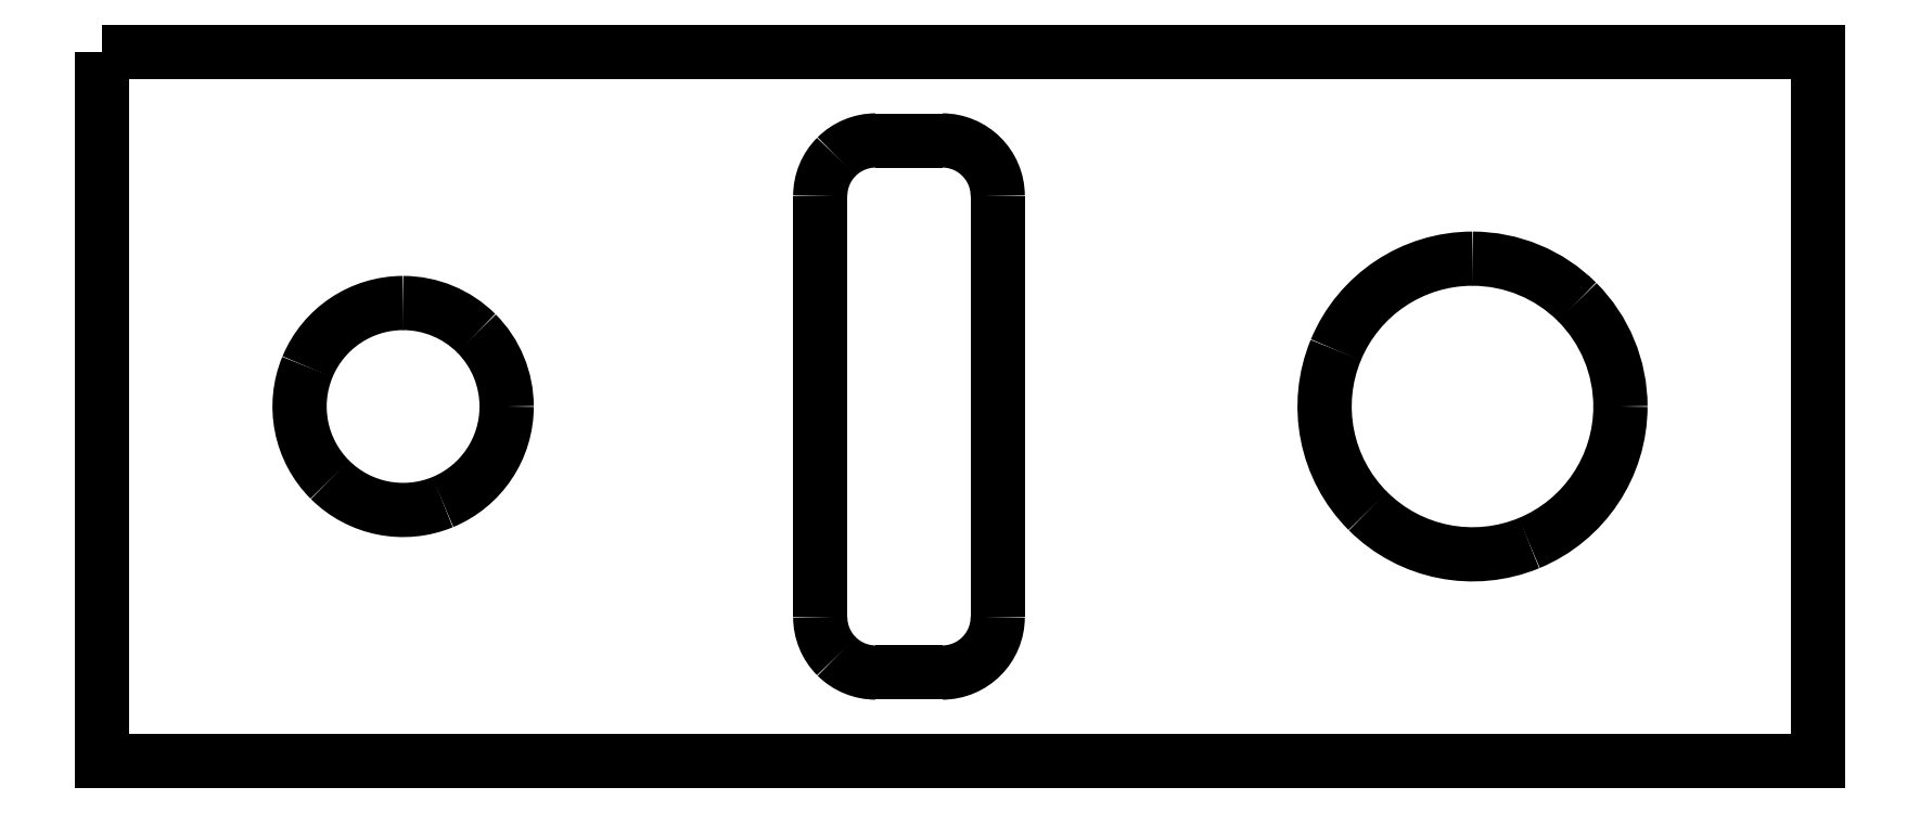
<metadata>
{"format":"dxf","ext":"dxf","renderer":"ezdxf+matplotlib","layout":"modelspace","background":"white","min_lineweight":24,"dpi":150}
</metadata>
<code>
0
SECTION
2
ENTITIES
0
SPLINE
8
Capa_1
70
8
71
3
72
8
73
4
74
0
40
0
40
0
40
0
40
0
40
1
40
1
40
1
40
1
10
74.74
20
205.3
30
0
10
73.73
20
205.3
30
0
10
72.81
20
204.7
30
0
10
72.43
20
203.8
30
0
0
SPLINE
8
Capa_1
70
8
71
3
72
8
73
4
74
0
40
0
40
0
40
0
40
0
40
1
40
1
40
1
40
1
10
72.43
20
203.8
30
0
10
72.04
20
202.8
30
0
10
72.25
20
201.8
30
0
10
72.97
20
201
30
0
0
SPLINE
8
Capa_1
70
8
71
3
72
8
73
4
74
0
40
0
40
0
40
0
40
0
40
1
40
1
40
1
40
1
10
72.97
20
201
30
0
10
73.68
20
200.3
30
0
10
74.76
20
200.1
30
0
10
75.69
20
200.5
30
0
0
SPLINE
8
Capa_1
70
8
71
3
72
8
73
4
74
0
40
0
40
0
40
0
40
0
40
1
40
1
40
1
40
1
10
75.69
20
200.5
30
0
10
76.63
20
200.9
30
0
10
77.24
20
201.8
30
0
10
77.24
20
202.8
30
0
0
SPLINE
8
Capa_1
70
8
71
3
72
8
73
4
74
0
40
0
40
0
40
0
40
0
40
1
40
1
40
1
40
1
10
77.24
20
202.8
30
0
10
77.24
20
203.5
30
0
10
76.97
20
204.1
30
0
10
76.5
20
204.6
30
0
0
SPLINE
8
Capa_1
70
8
71
3
72
8
73
4
74
0
40
0
40
0
40
0
40
0
40
1
40
1
40
1
40
1
10
76.5
20
204.6
30
0
10
76.04
20
205
30
0
10
75.4
20
205.3
30
0
10
74.74
20
205.3
30
0
0
LWPOLYLINE
8
Capa_1
90
4
70
1
10
51.57
20
208.8
30
0
10
80.57
20
208.8
30
0
10
80.57
20
196.8
30
0
10
51.57
20
196.8
30
0
0
SPLINE
8
Capa_1
70
8
71
3
72
8
73
4
74
0
40
0
40
0
40
0
40
0
40
1
40
1
40
1
40
1
10
56.66
20
204.6
30
0
10
55.95
20
204.6
30
0
10
55.32
20
204.1
30
0
10
55.05
20
203.5
30
0
0
SPLINE
8
Capa_1
70
8
71
3
72
8
73
4
74
0
40
0
40
0
40
0
40
0
40
1
40
1
40
1
40
1
10
55.05
20
203.5
30
0
10
54.77
20
202.8
30
0
10
54.92
20
202.1
30
0
10
55.42
20
201.6
30
0
0
SPLINE
8
Capa_1
70
8
71
3
72
8
73
4
74
0
40
0
40
0
40
0
40
0
40
1
40
1
40
1
40
1
10
55.42
20
201.6
30
0
10
55.93
20
201.1
30
0
10
56.68
20
200.9
30
0
10
57.33
20
201.2
30
0
0
SPLINE
8
Capa_1
70
8
71
3
72
8
73
4
74
0
40
0
40
0
40
0
40
0
40
1
40
1
40
1
40
1
10
57.33
20
201.2
30
0
10
57.99
20
201.5
30
0
10
58.41
20
202.1
30
0
10
58.41
20
202.8
30
0
0
SPLINE
8
Capa_1
70
8
71
3
72
8
73
4
74
0
40
0
40
0
40
0
40
0
40
1
40
1
40
1
40
1
10
58.41
20
202.8
30
0
10
58.41
20
203.3
30
0
10
58.23
20
203.7
30
0
10
57.9
20
204
30
0
0
SPLINE
8
Capa_1
70
8
71
3
72
8
73
4
74
0
40
0
40
0
40
0
40
0
40
1
40
1
40
1
40
1
10
57.9
20
204
30
0
10
57.57
20
204.4
30
0
10
57.13
20
204.6
30
0
10
56.66
20
204.6
30
0
0
LWPOLYLINE
8
Capa_1
90
1
70
1
10
74.74
20
205.3
30
0
0
LWPOLYLINE
8
Capa_1
90
1
70
1
10
56.66
20
204.6
30
0
0
SPLINE
8
Capa_1
70
8
71
3
72
8
73
4
74
0
40
0
40
0
40
0
40
0
40
1
40
1
40
1
40
1
10
65.77
20
207.3
30
0
10
66.29
20
207.3
30
0
10
66.71
20
206.9
30
0
10
66.71
20
206.4
30
0
0
LWPOLYLINE
8
Capa_1
90
2
70
0
10
64.65
20
207.3
30
0
10
65.77
20
207.3
30
0
0
SPLINE
8
Capa_1
70
8
71
3
72
8
73
4
74
0
40
0
40
0
40
0
40
0
40
1
40
1
40
1
40
1
10
66.71
20
199.3
30
0
10
66.71
20
198.7
30
0
10
66.29
20
198.3
30
0
10
65.77
20
198.3
30
0
0
LWPOLYLINE
8
Capa_1
90
2
70
0
10
66.71
20
206.4
30
0
10
66.71
20
199.3
30
0
0
SPLINE
8
Capa_1
70
8
71
3
72
8
73
4
74
0
40
0
40
0
40
0
40
0
40
1
40
1
40
1
40
1
10
64.65
20
198.3
30
0
10
64.4
20
198.3
30
0
10
64.16
20
198.4
30
0
10
63.99
20
198.6
30
0
0
SPLINE
8
Capa_1
70
8
71
3
72
8
73
4
74
0
40
0
40
0
40
0
40
0
40
1
40
1
40
1
40
1
10
63.99
20
198.6
30
0
10
63.81
20
198.8
30
0
10
63.71
20
199
30
0
10
63.71
20
199.3
30
0
0
LWPOLYLINE
8
Capa_1
90
2
70
0
10
65.77
20
198.3
30
0
10
64.65
20
198.3
30
0
0
SPLINE
8
Capa_1
70
8
71
3
72
8
73
4
74
0
40
0
40
0
40
0
40
0
40
1
40
1
40
1
40
1
10
63.71
20
206.4
30
0
10
63.71
20
206.6
30
0
10
63.81
20
206.9
30
0
10
63.99
20
207
30
0
0
SPLINE
8
Capa_1
70
8
71
3
72
8
73
4
74
0
40
0
40
0
40
0
40
0
40
1
40
1
40
1
40
1
10
63.99
20
207
30
0
10
64.16
20
207.2
30
0
10
64.4
20
207.3
30
0
10
64.65
20
207.3
30
0
0
LWPOLYLINE
8
Capa_1
90
2
70
0
10
63.71
20
199.3
30
0
10
63.71
20
206.4
30
0
0
LWPOLYLINE
8
Capa_1
90
1
70
1
10
64.65
20
207.3
30
0
0
ENDSEC
0
EOF

</code>
